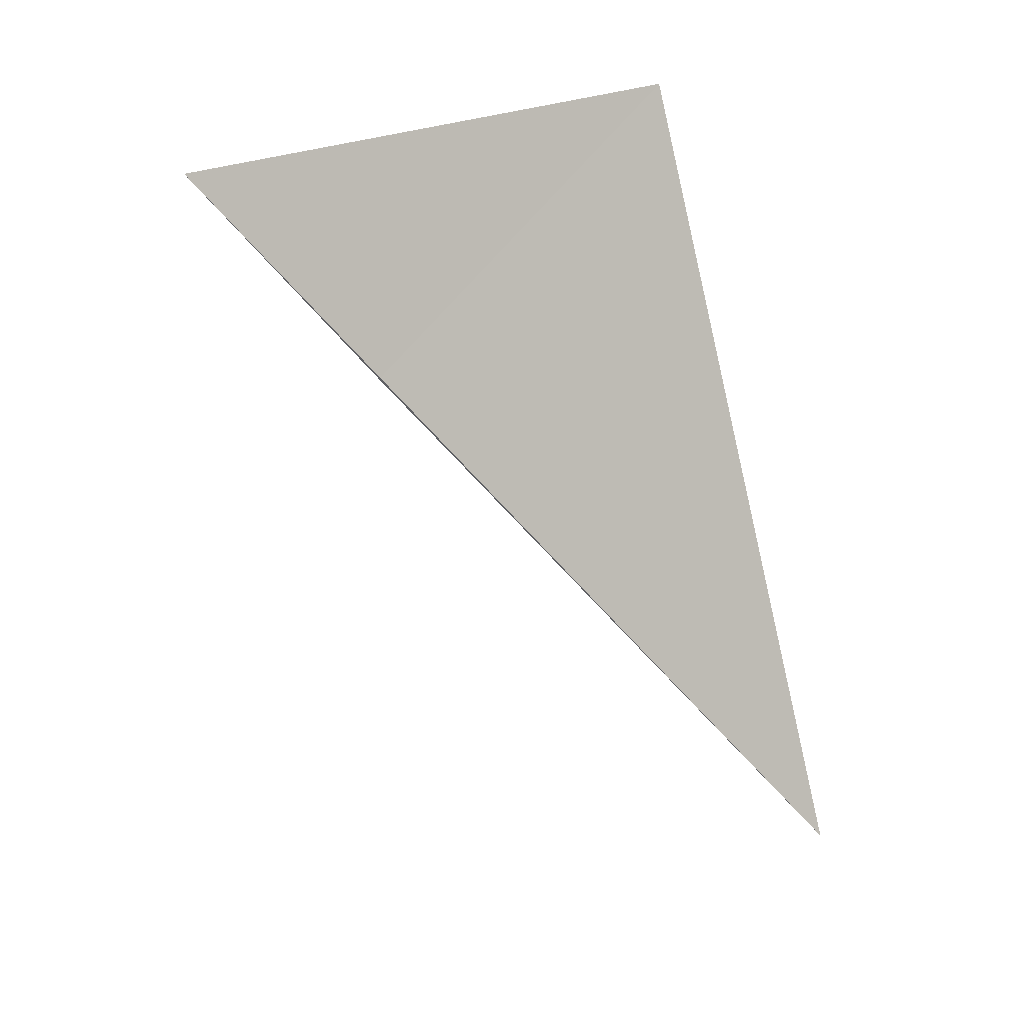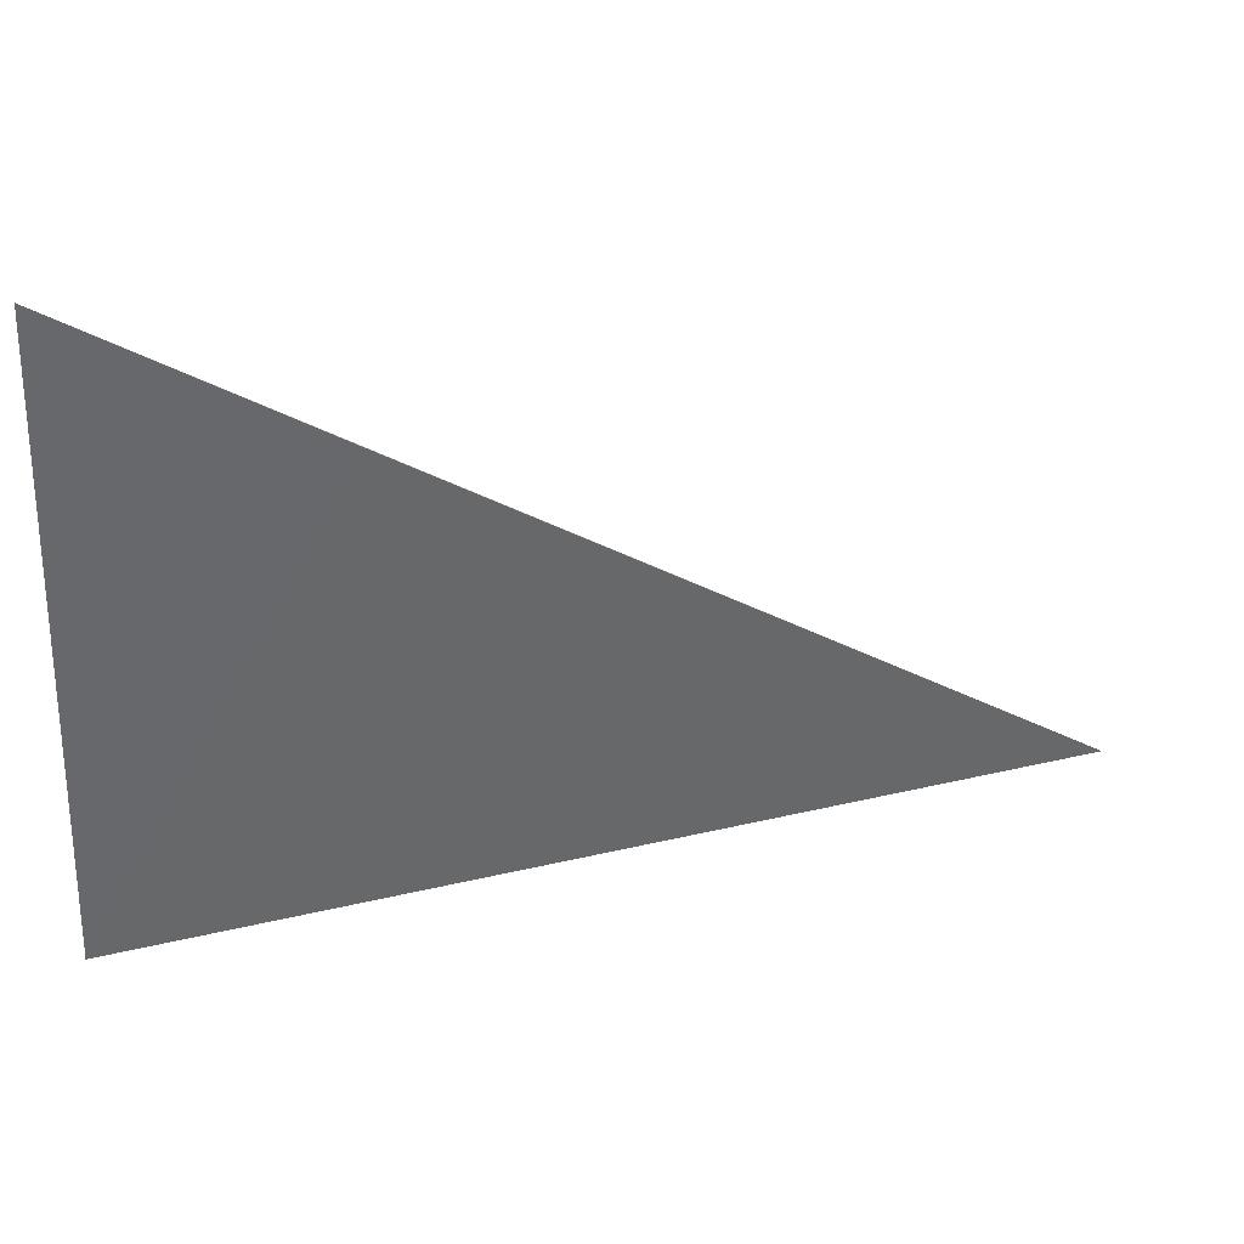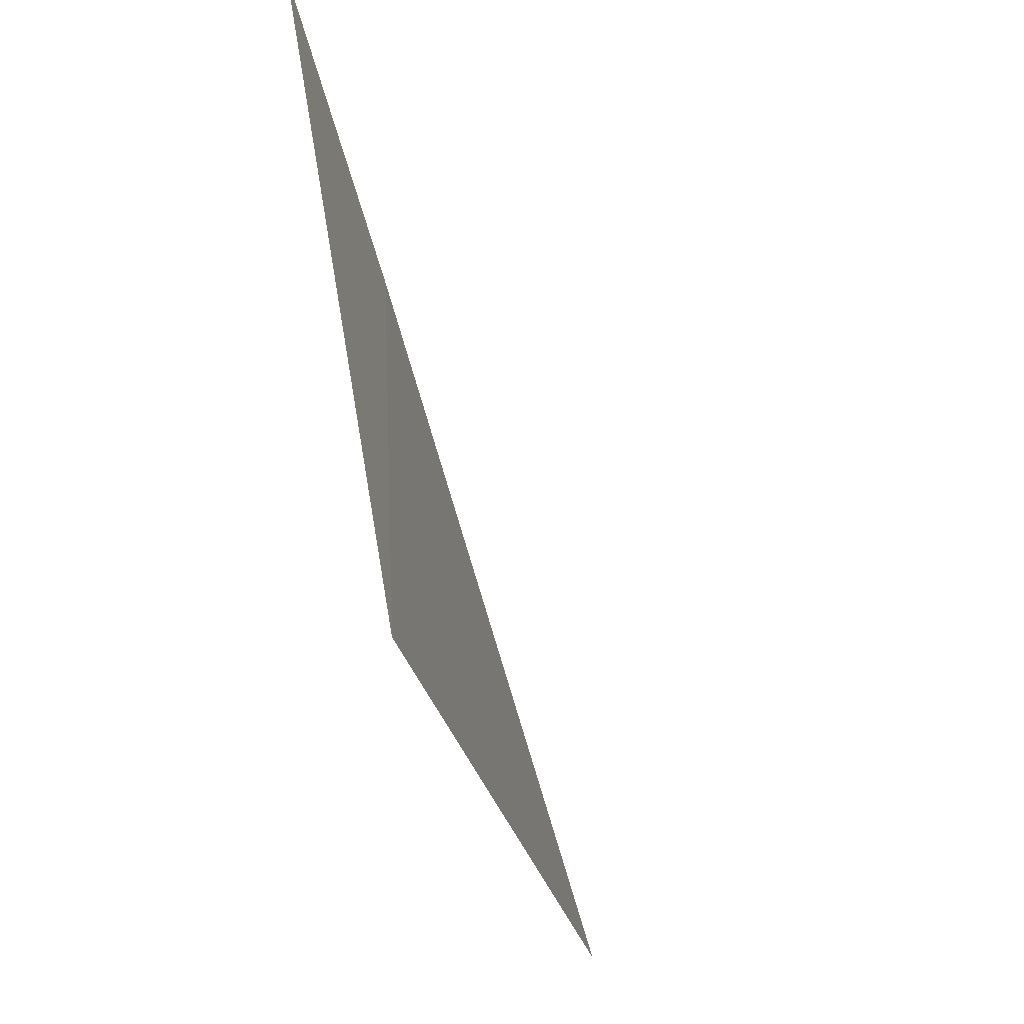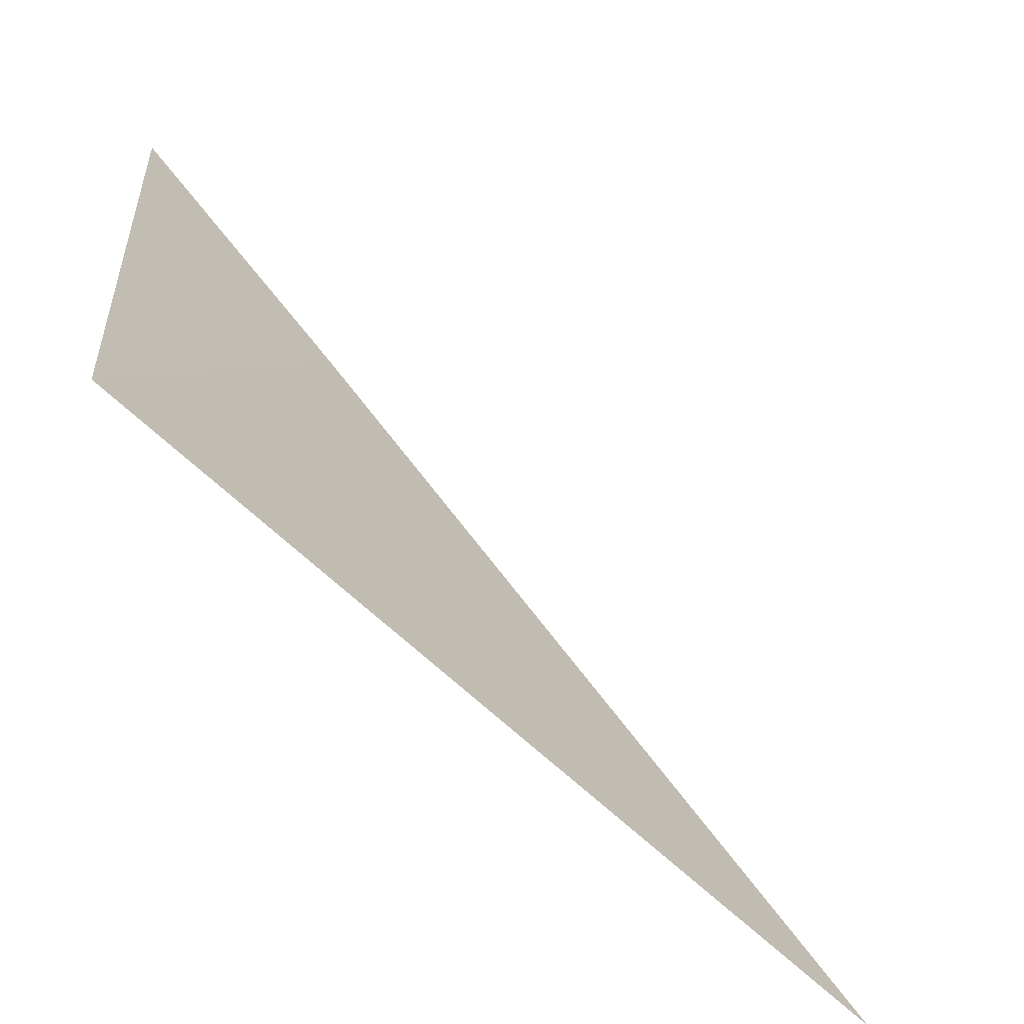
<metadata>
{"format":"obj","ext":"obj","renderer":"f3d","projection":"perspective","resolution":1024,"background":"white","views":[{"elev":21.7,"azim":-115.7,"up":"+Z"},{"elev":49.8,"azim":89.5,"up":"+Y"},{"elev":-19.4,"azim":28.7,"up":"+Y"},{"elev":-52.8,"azim":63.0,"up":"+Y"}]}
</metadata>
<code>
v -26.01 -8.51 9.197
v -26.12 -9.039 8.56
v -26.12 -9.039 8.559
v -26.12 -9.041 8.557
v -25.97 -8.321 9.428
v -25.84 -8.942 9.452
f 1 3 2
f 1 4 3
f 1 6 5
f 1 4 5
f 1 2 6

</code>
